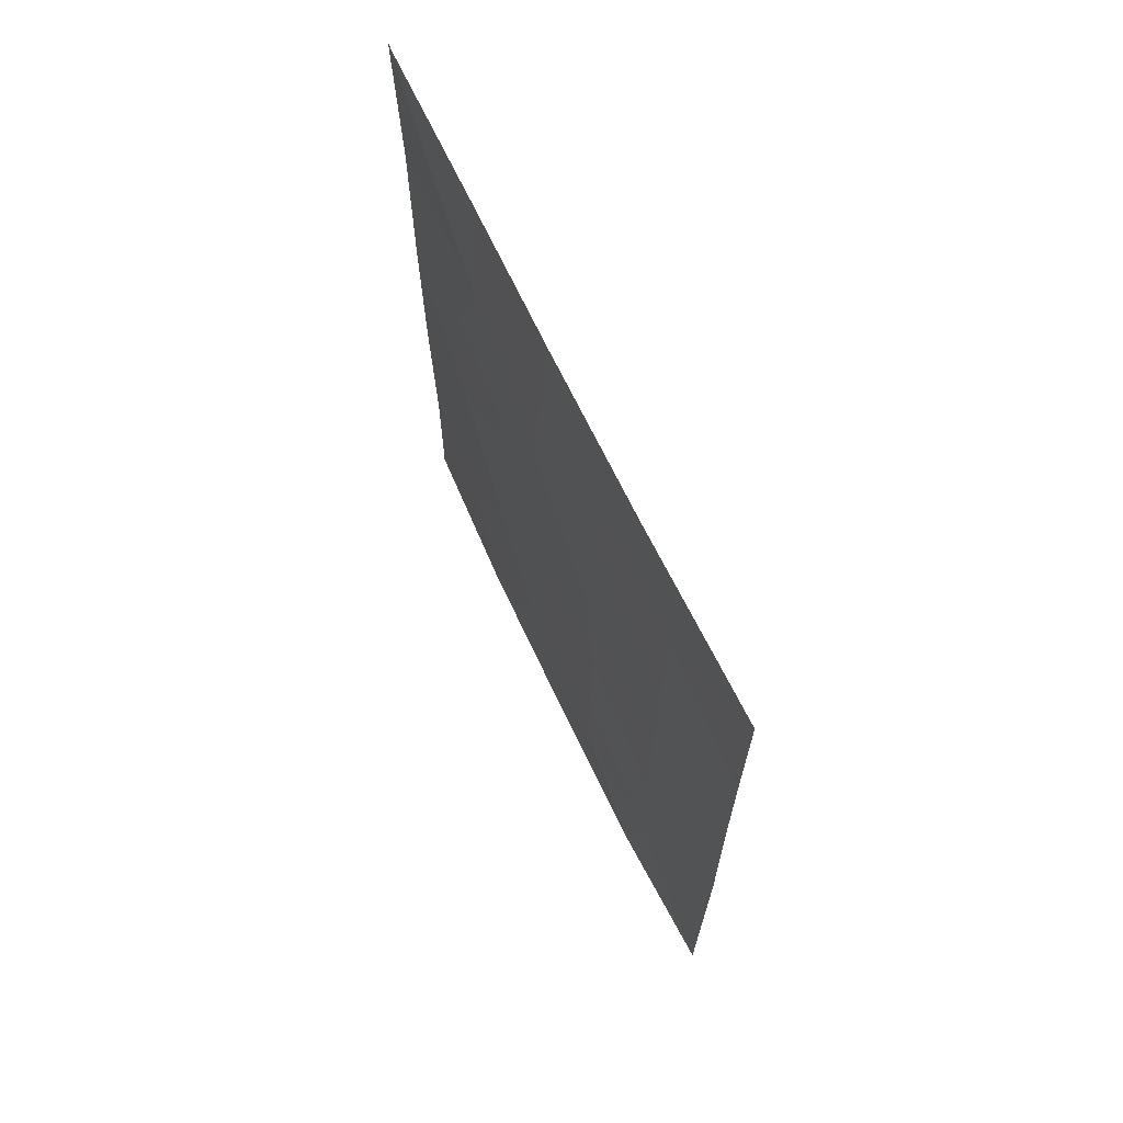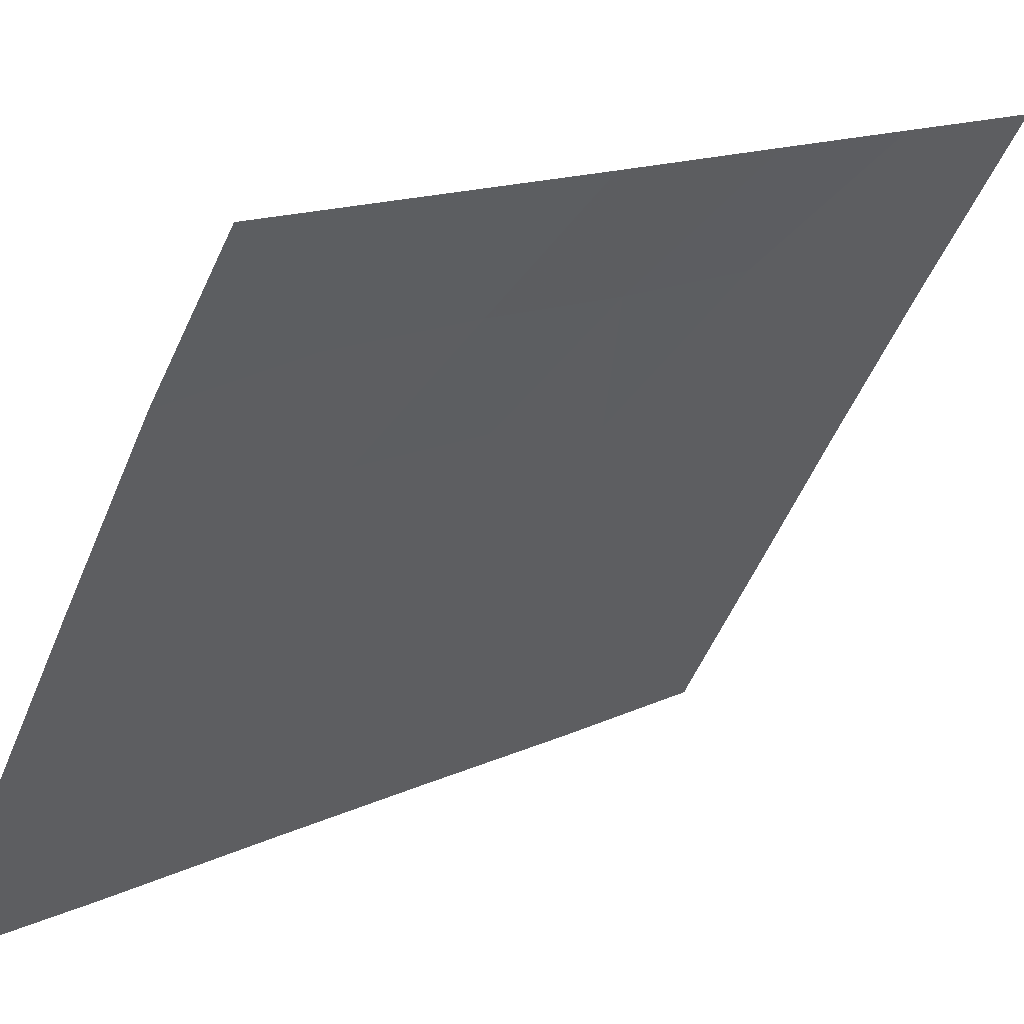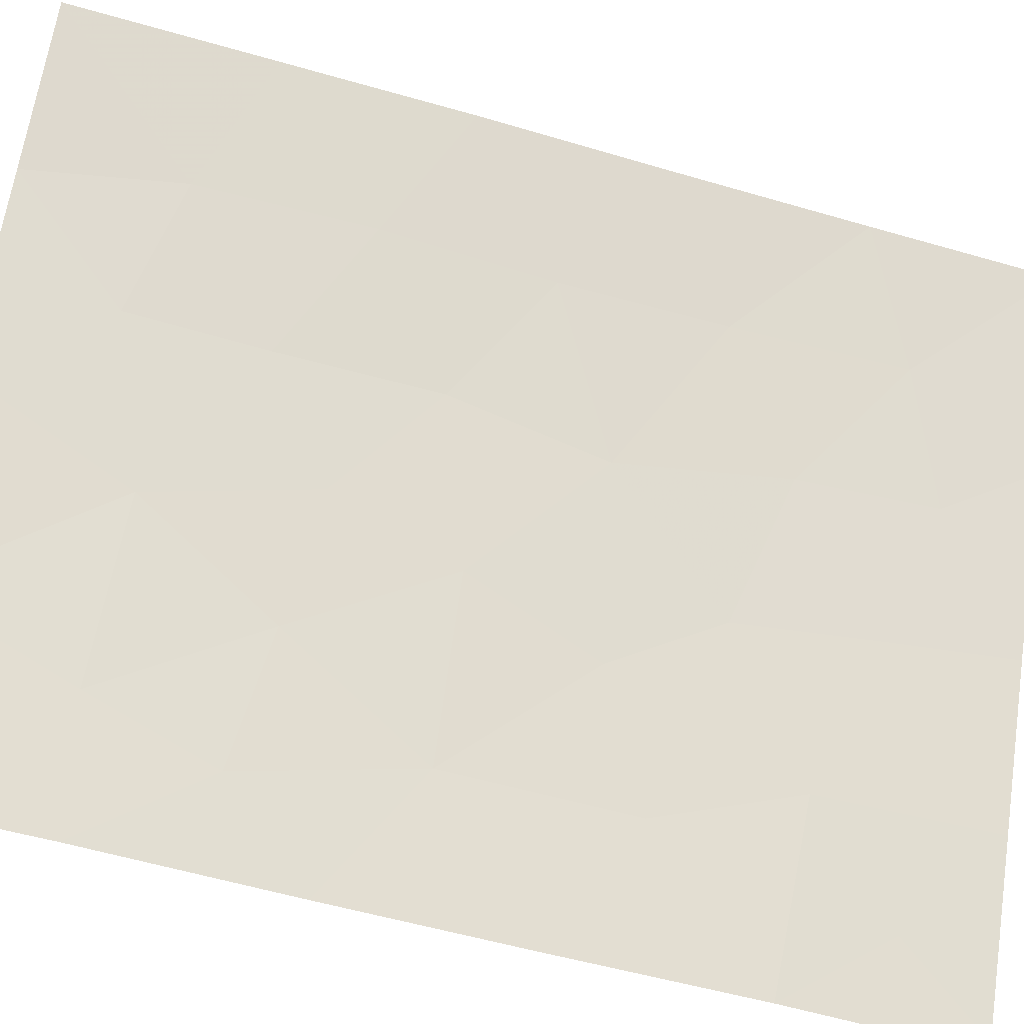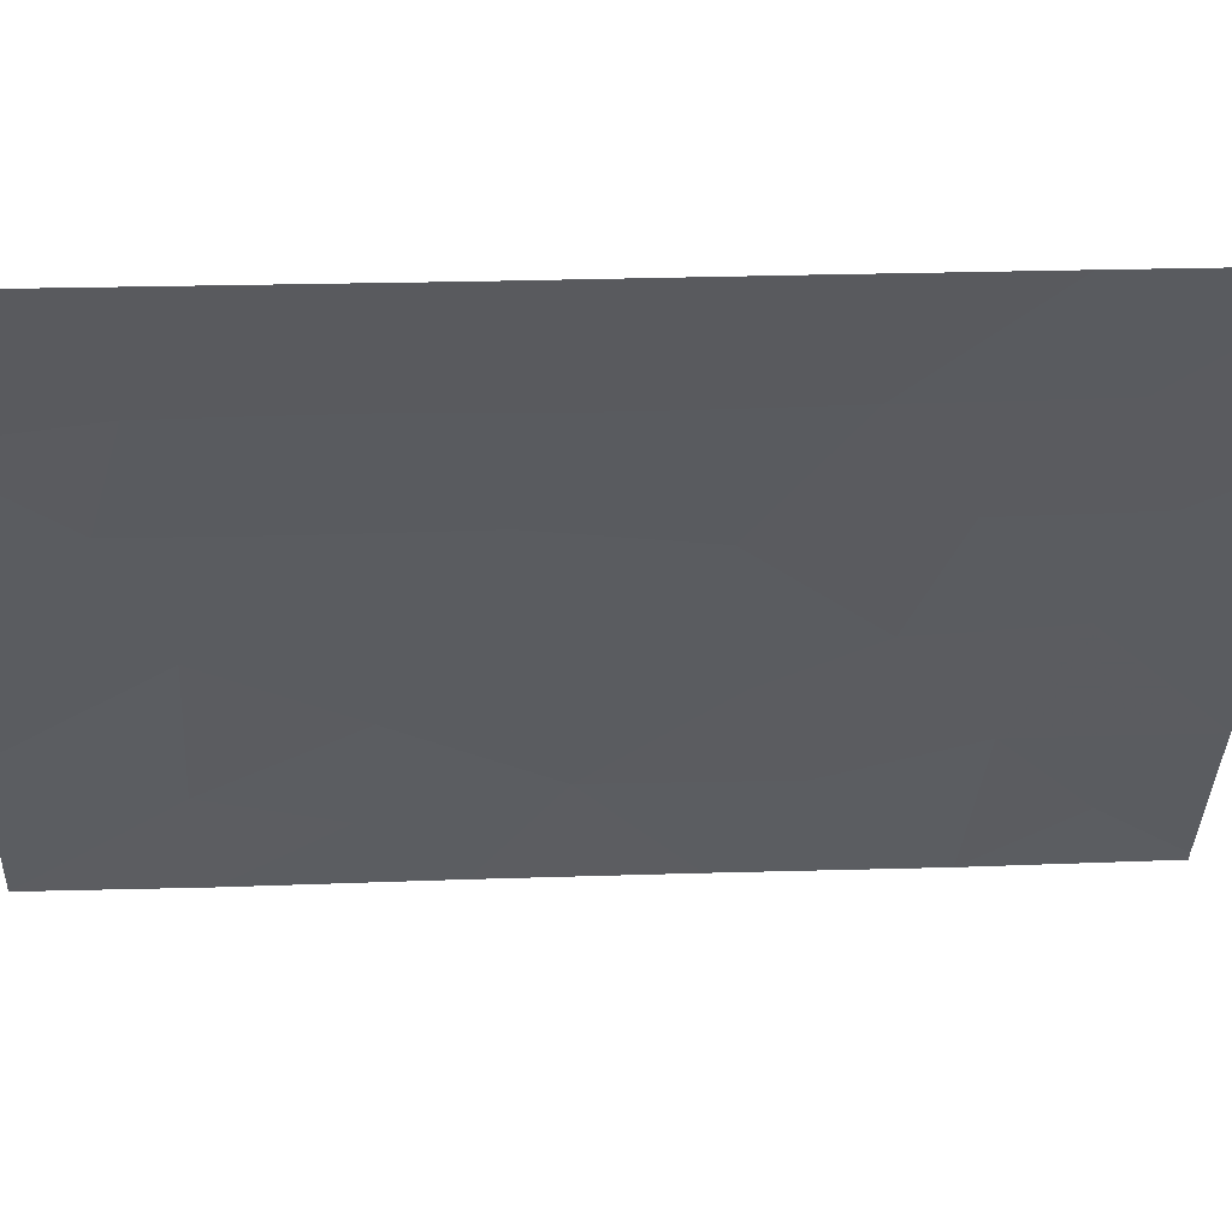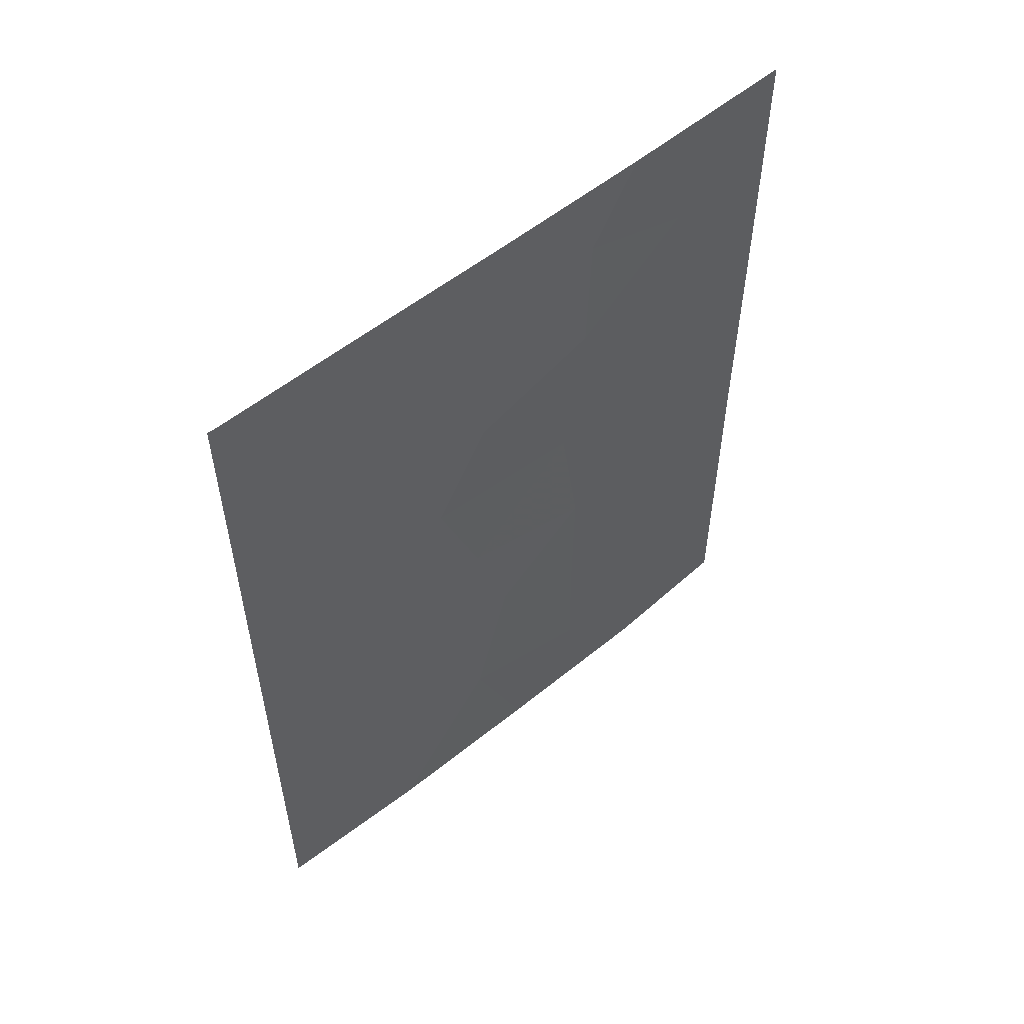
<metadata>
{"format":"obj","ext":"obj","renderer":"f3d","projection":"perspective","resolution":1024,"background":"white","views":[{"elev":68.5,"azim":-174.0,"up":"+Z"},{"elev":14.1,"azim":-136.8,"up":"+Y"},{"elev":-54.8,"azim":-107.0,"up":"+Y"},{"elev":24.3,"azim":-92.9,"up":"+Y"},{"elev":54.9,"azim":80.7,"up":"+Z"}]}
</metadata>
<code>
v 59.79 92 42.62
v 59.76 92 40.07
v 55.87 98.51 44.08
v 54.89 100 45.43
v 55.87 98.54 46.14
v 58.99 93.47 43.65
v 56.95 96.83 45.03
v 59.31 92.9 48.87
v 59.79 92 47.58
v 59.83 92 49.79
v 59.77 92.11 50
v 56.69 97.19 48.88
v 58.63 94.04 47.73
v 58.18 94.84 45.28
v 58.64 94.02 38
v 54.87 100 38
v 57.62 95.7 48.38
v 59.77 92 38
v 58.98 93.45 45.97
v 56.07 98.24 38
v 56.78 97.09 39.44
v 57.38 96.1 38
v 58.58 94.07 50
v 56.79 97.09 43.07
v 54.86 100 42.83
v 54.87 100 40.5
v 57.55 95.86 41.99
v 55.86 98.52 39.85
v 59.8 92 45.02
v 59.83 92 50
v 56.8 97.08 41.11
v 56.29 97.82 50
v 54.91 100 50
v 54.9 100 47.64
v 56.76 97.13 47.13
v 57.51 95.84 50
v 55.82 98.56 41.99
v 57.83 95.4 43.6
v 57.84 95.38 40.02
v 58.4 94.45 41.78
v 58.97 93.41 39.94
v 55.82 98.58 48.33
v 59.23 92.97 41.51
v 57.76 95.54 46.6
f 2 1 43
f 1 6 43
f 1 29 6
f 8 9 10
f 10 11 8
f 2 41 18
f 16 20 28
f 22 15 39
f 23 36 17
f 7 3 24
f 25 26 37
f 20 22 21
f 9 19 29
f 19 6 29
f 12 17 36
f 11 10 30
f 7 24 38
f 19 9 13
f 34 42 33
f 26 16 28
f 37 26 28
f 28 21 31
f 13 44 19
f 24 31 27
f 28 20 21
f 13 23 17
f 23 13 8
f 14 6 19
f 7 38 14
f 13 17 44
f 3 7 5
f 7 14 44
f 34 4 5
f 5 42 34
f 27 31 39
f 43 40 41
f 4 3 5
f 3 4 25
f 5 35 42
f 27 38 24
f 36 32 12
f 31 37 28
f 23 8 11
f 22 39 21
f 14 38 6
f 42 35 12
f 17 12 35
f 7 35 5
f 25 37 3
f 3 37 24
f 39 31 21
f 27 39 40
f 40 38 27
f 24 37 31
f 39 41 40
f 41 15 18
f 42 32 33
f 42 12 32
f 41 39 15
f 6 38 40
f 2 43 41
f 43 6 40
f 35 44 17
f 19 44 14
f 7 44 35
f 9 8 13

</code>
